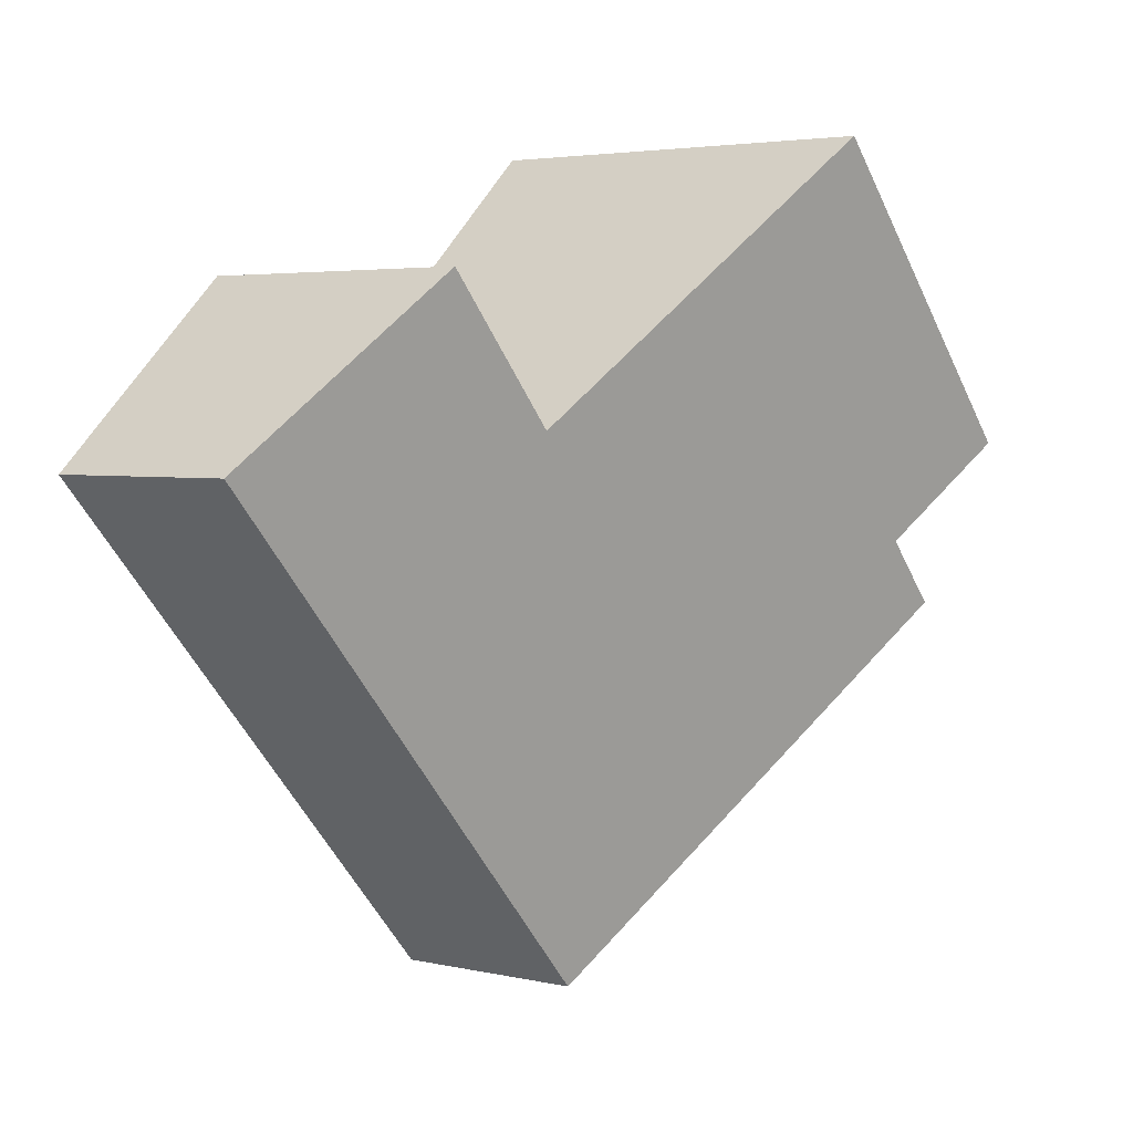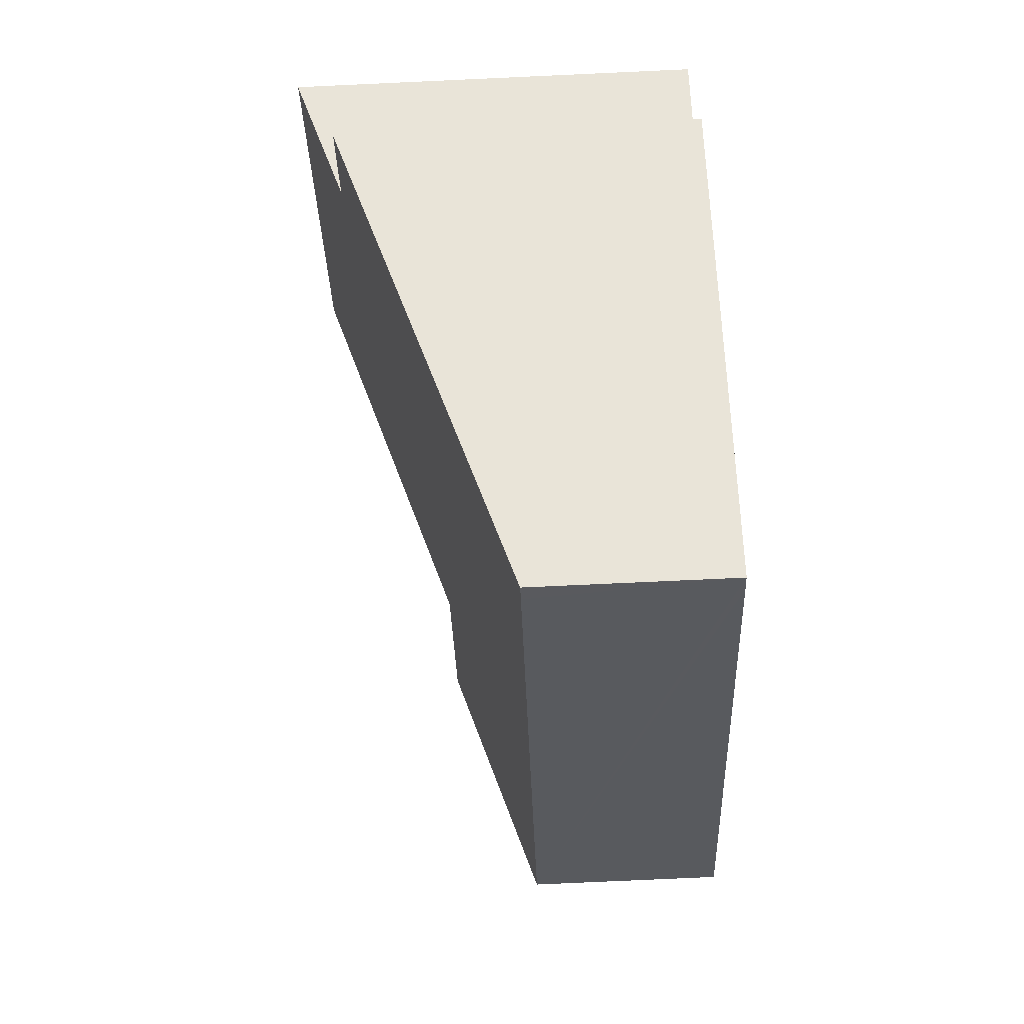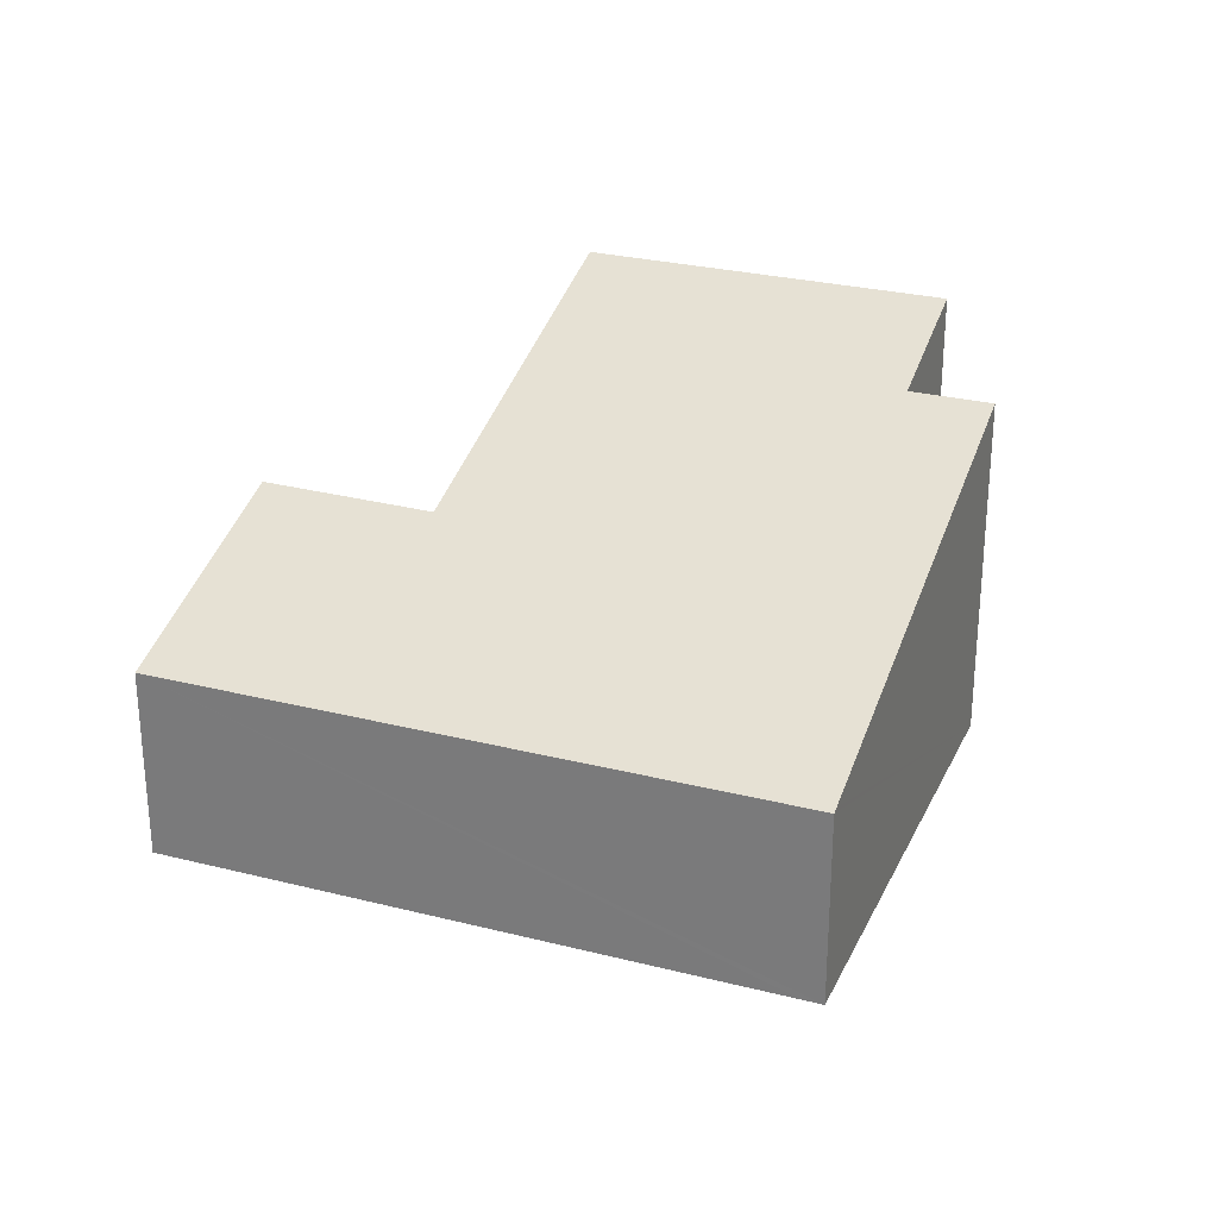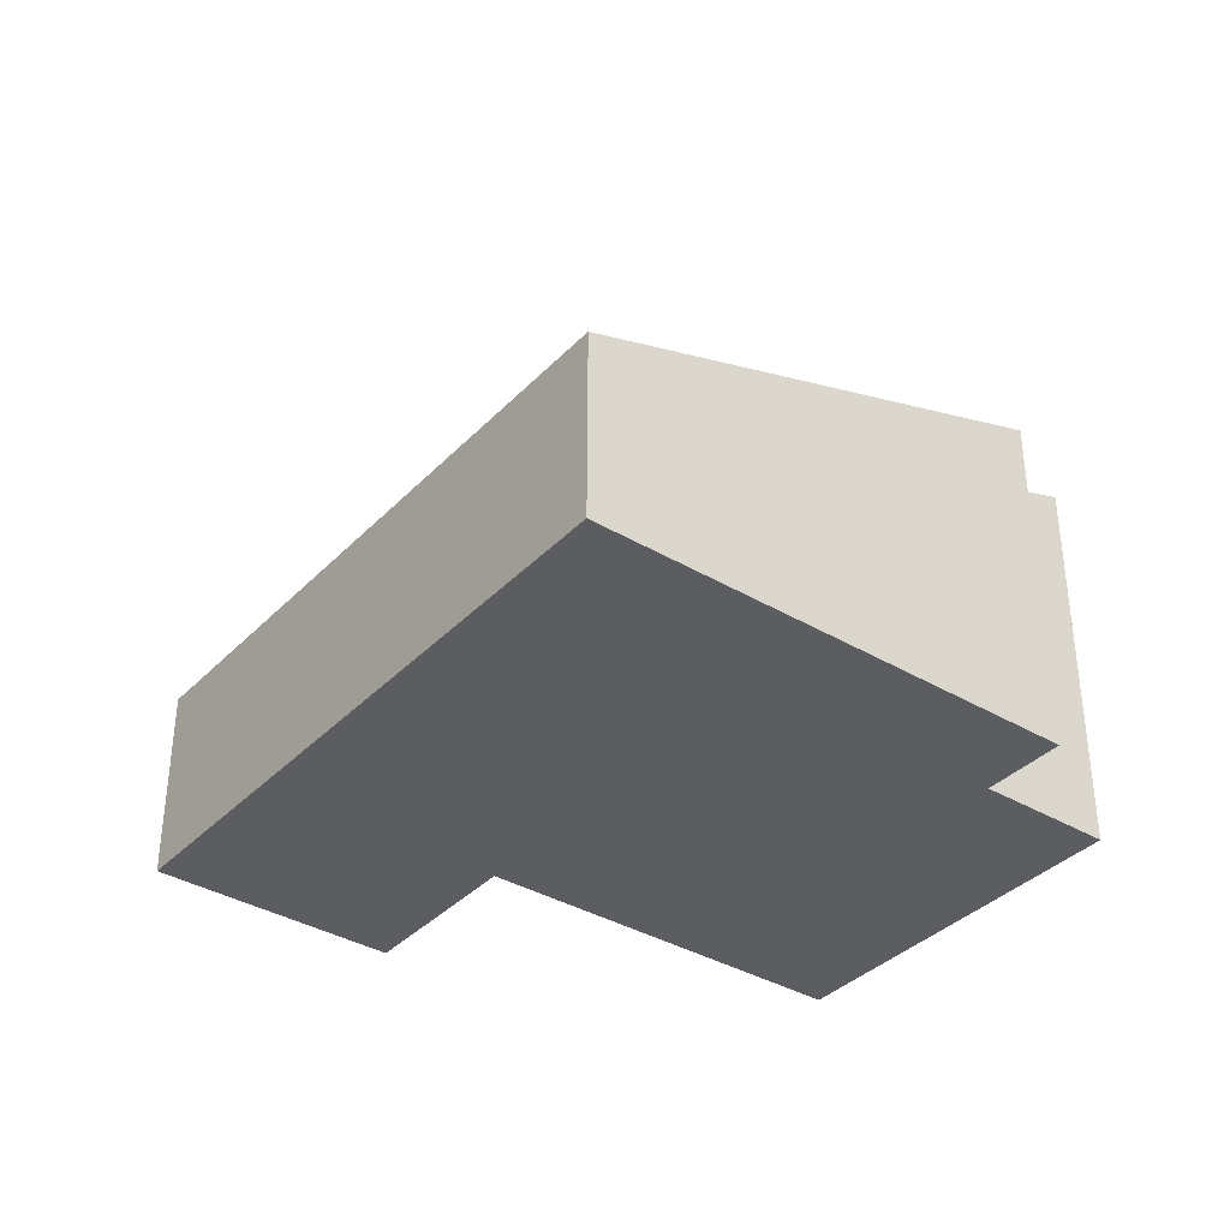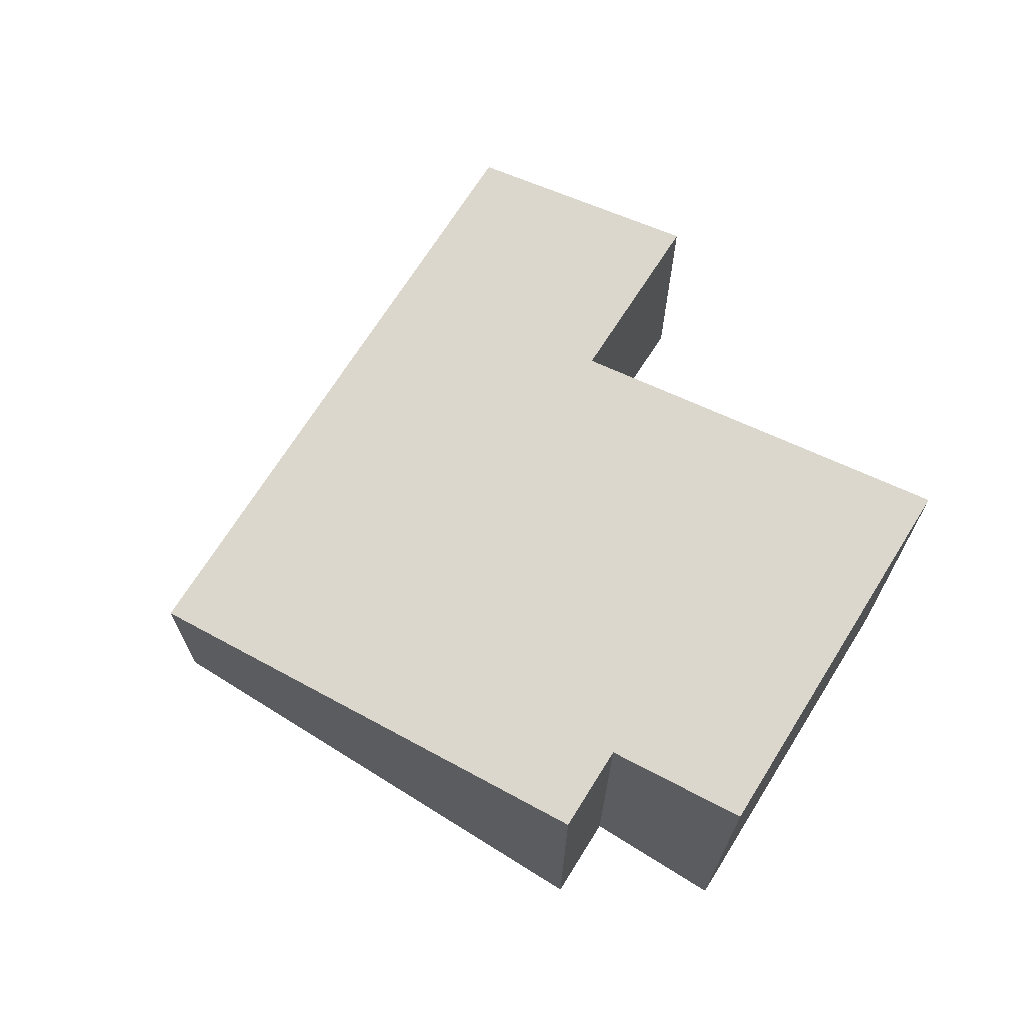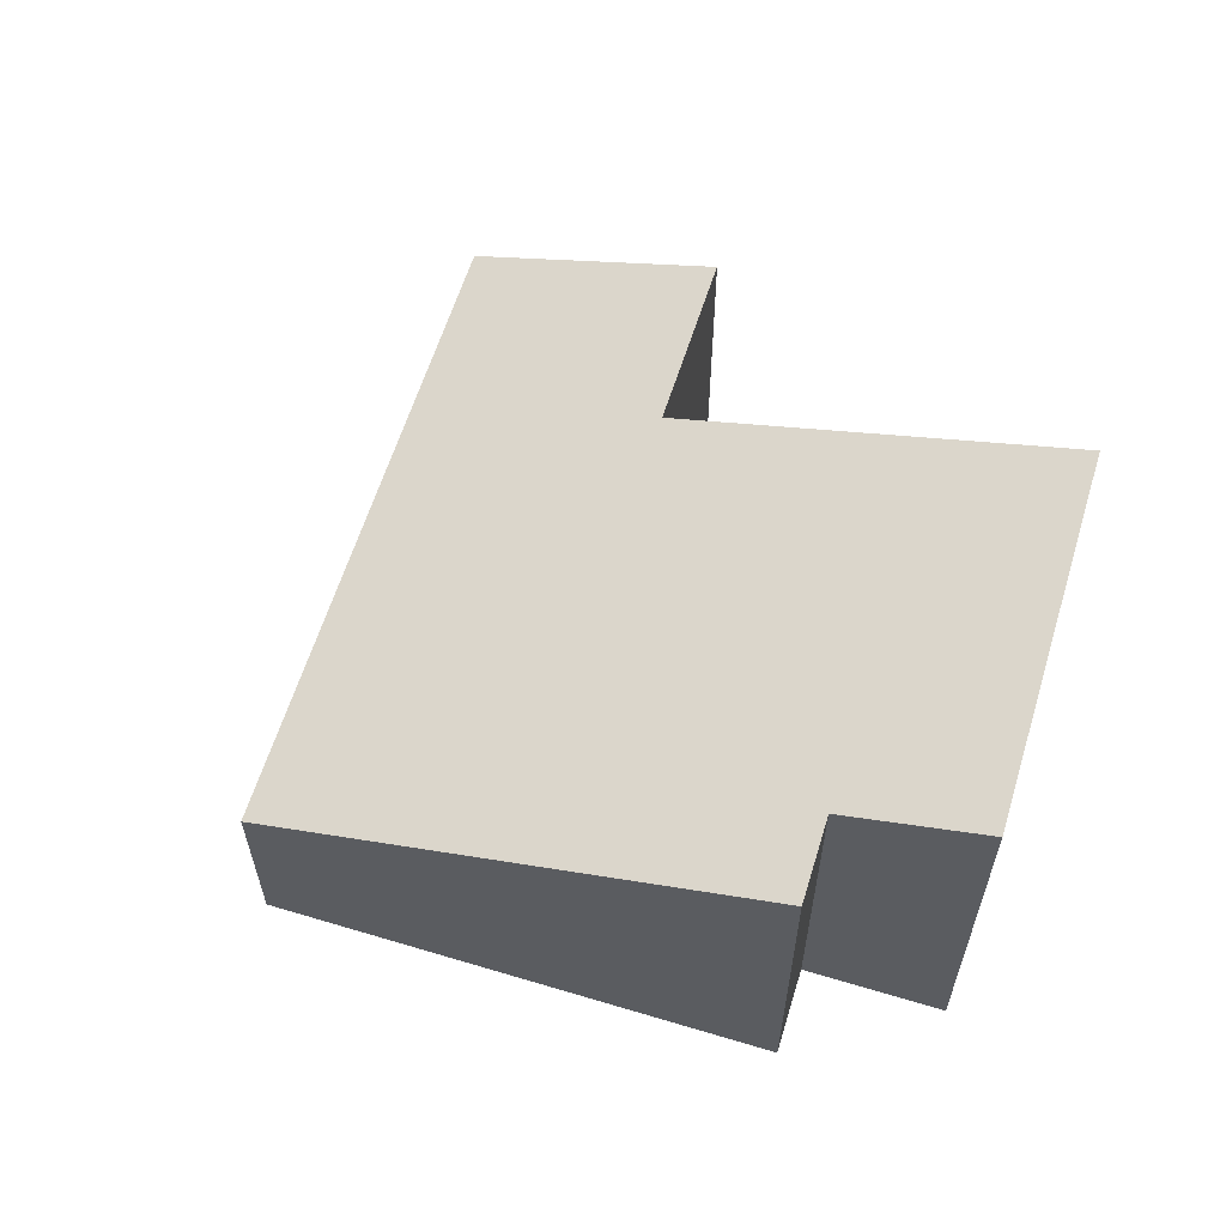
<metadata>
{"format":"obj","ext":"obj","renderer":"f3d","projection":"perspective","resolution":1024,"background":"white","views":[{"elev":3.6,"azim":127.5,"up":"+Z"},{"elev":-78.8,"azim":-87.4,"up":"+Z"},{"elev":27.6,"azim":153.8,"up":"+Y"},{"elev":-36.6,"azim":-175.1,"up":"+Y"},{"elev":69.8,"azim":-105.4,"up":"+Y"},{"elev":61.0,"azim":-120.4,"up":"+Y"}]}
</metadata>
<code>
v  10.79 2.404 -0.241
v  6.929 3.408 0.2
v  8.462 3.414 1.896
v  5.419 2.404 -6.09
v  1.296 4.434 -1.19
v  0 4.996 3.059e-16
v  0.566 4.434 -1.984
v  5.186 2.43 -6.227
v  5.244 2.404 -6.28
v  3.258 4.994 3.54
v  0.566 1.215e-16 -1.984
v  5.244 3.845e-16 -6.28
v  5.186 3.813e-16 -6.227
v  0 0 0
v  1.296 7.287e-17 -1.19
v  3.258 -2.168e-16 3.54
v  8.462 -1.161e-16 1.896
v  6.929 -1.225e-17 0.2
v  10.79 1.476e-17 -0.241
v  5.419 3.729e-16 -6.09
g defaultobject
f 1 2 3
f 2 1 4
f 2 4 5
f 2 5 6
f 5 4 7
f 7 4 8
f 8 4 9
f 6 10 2
f 8 11 7
f 11 8 9
f 11 9 12
f 11 12 13
f 5 14 6
f 14 5 15
f 11 5 7
f 5 11 15
f 14 10 6
f 10 14 16
f 2 17 3
f 17 2 18
f 16 2 10
f 2 16 18
f 17 1 3
f 1 17 19
f 4 12 9
f 12 4 1
f 12 1 20
f 20 1 19
f 17 20 19
f 20 17 18
f 20 18 16
f 20 16 15
f 15 16 14
f 20 15 12
f 12 15 13
f 11 13 15

</code>
